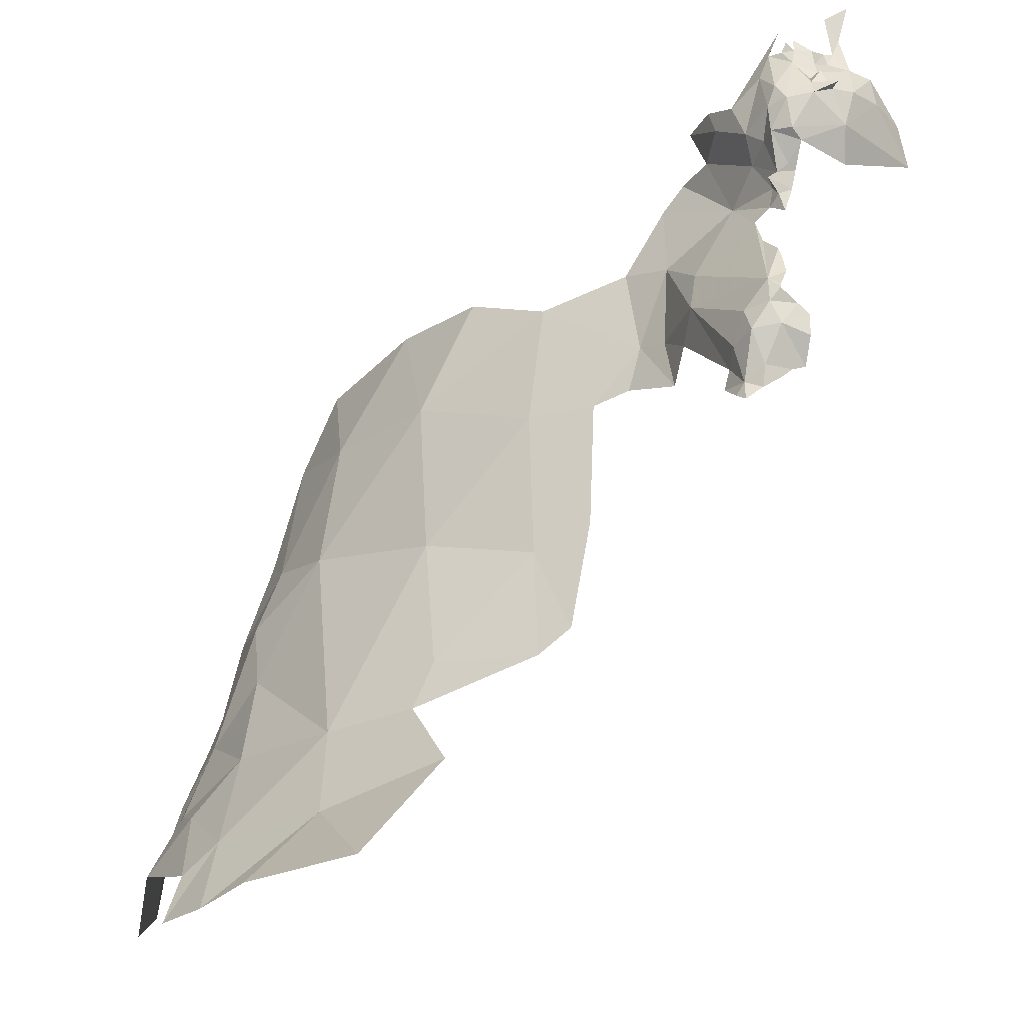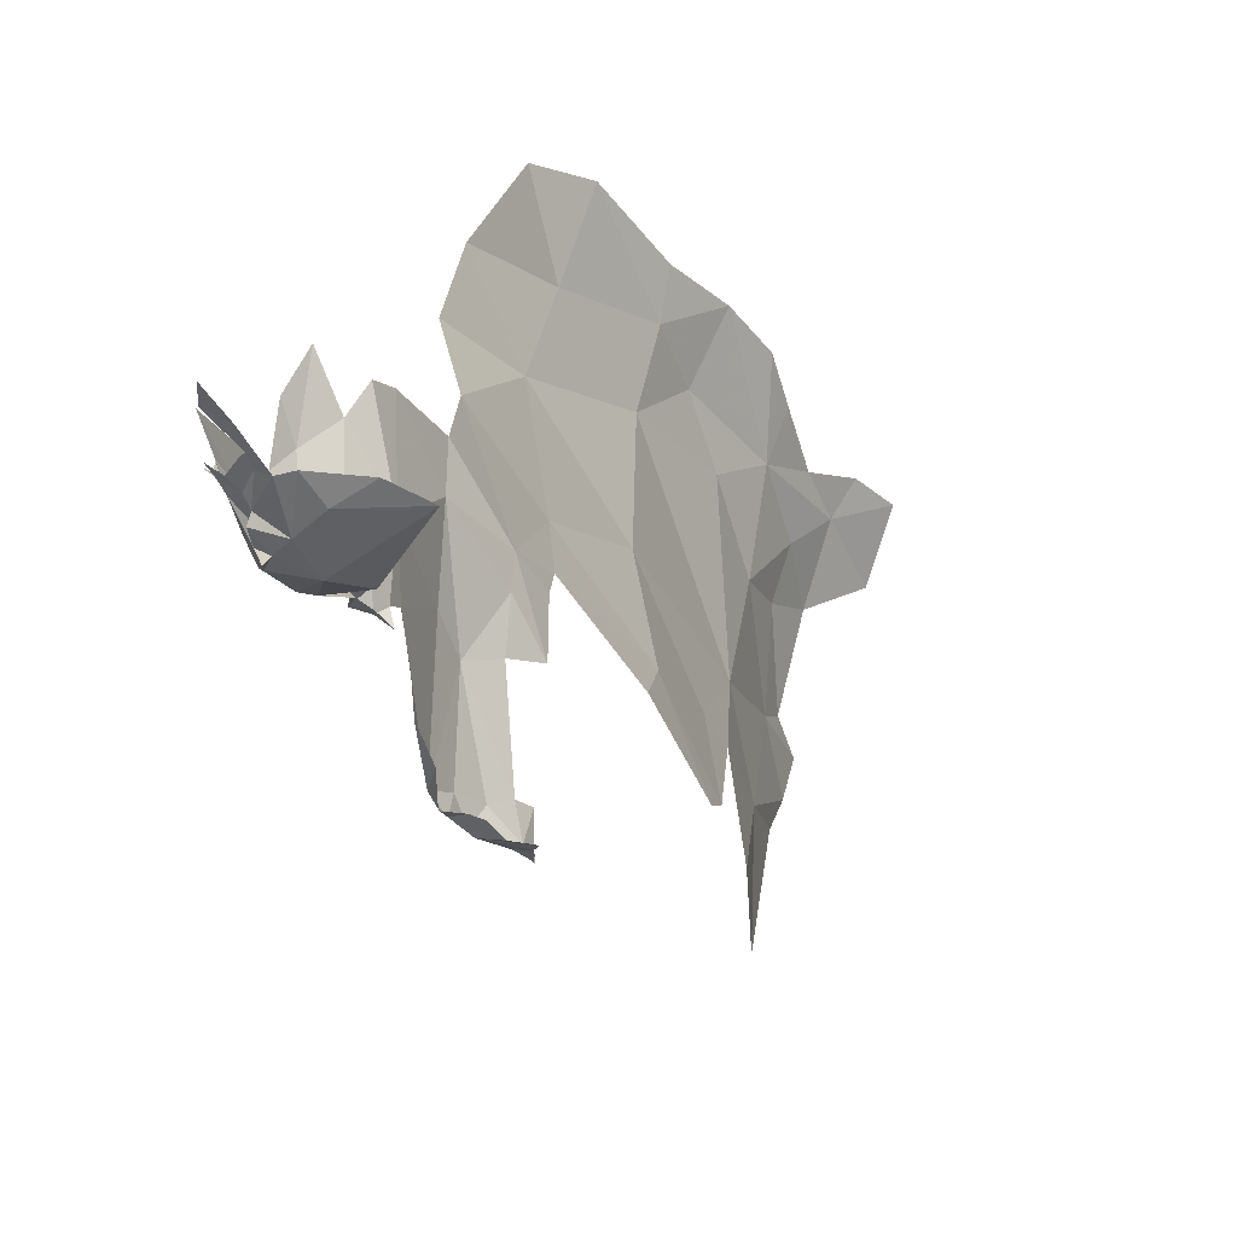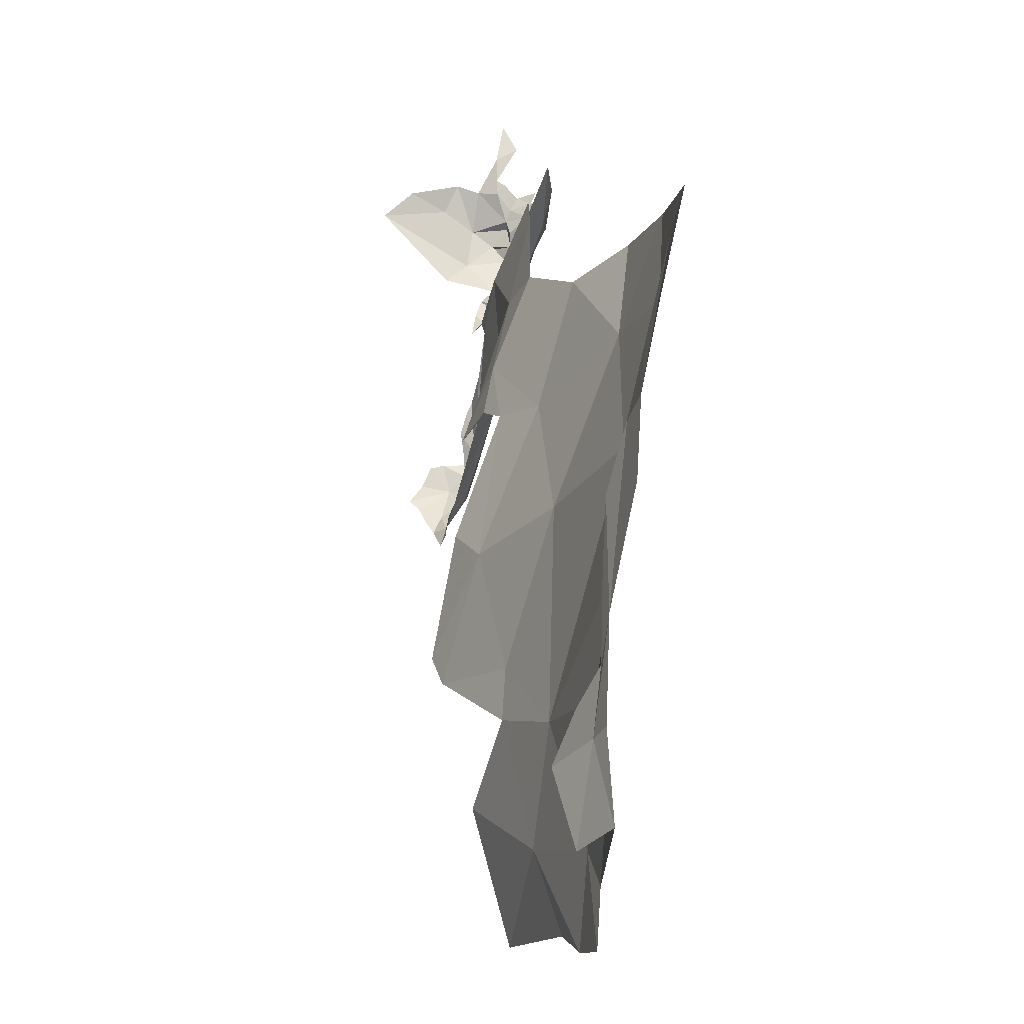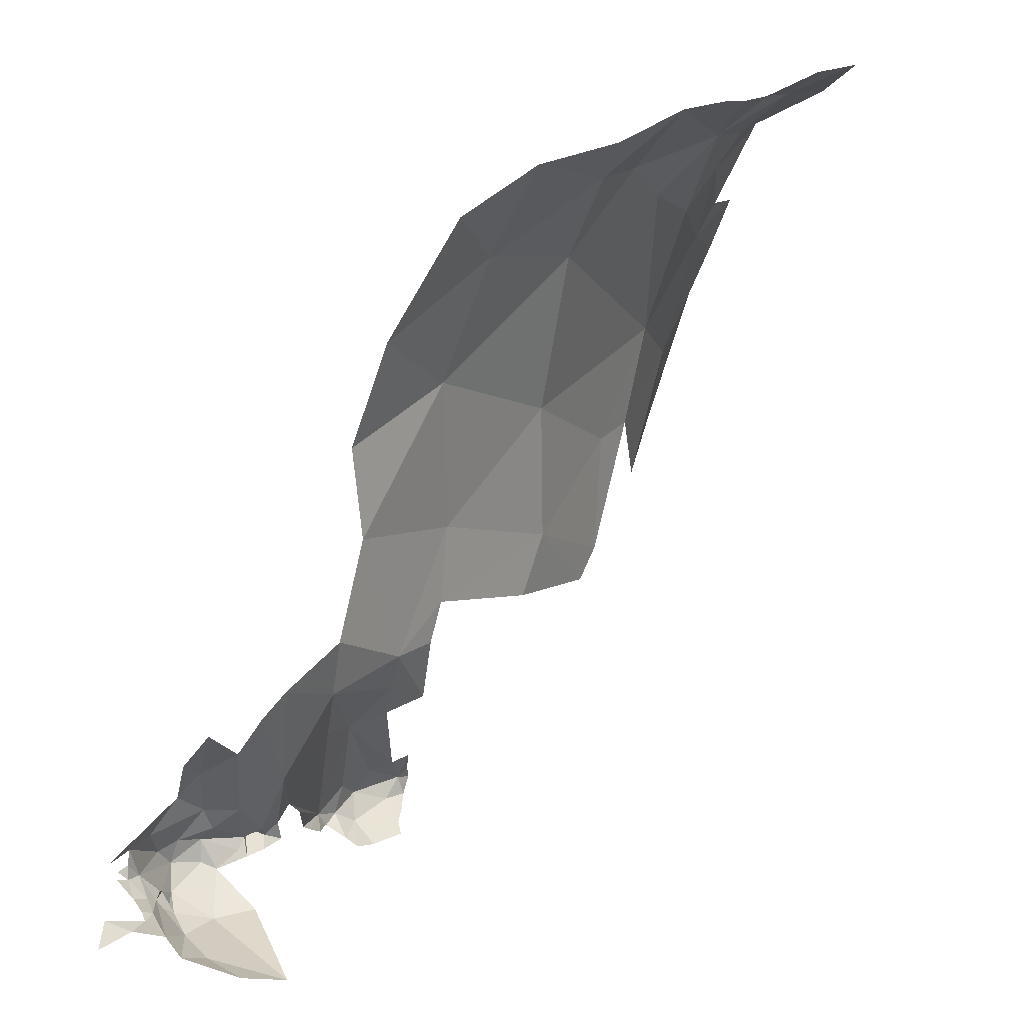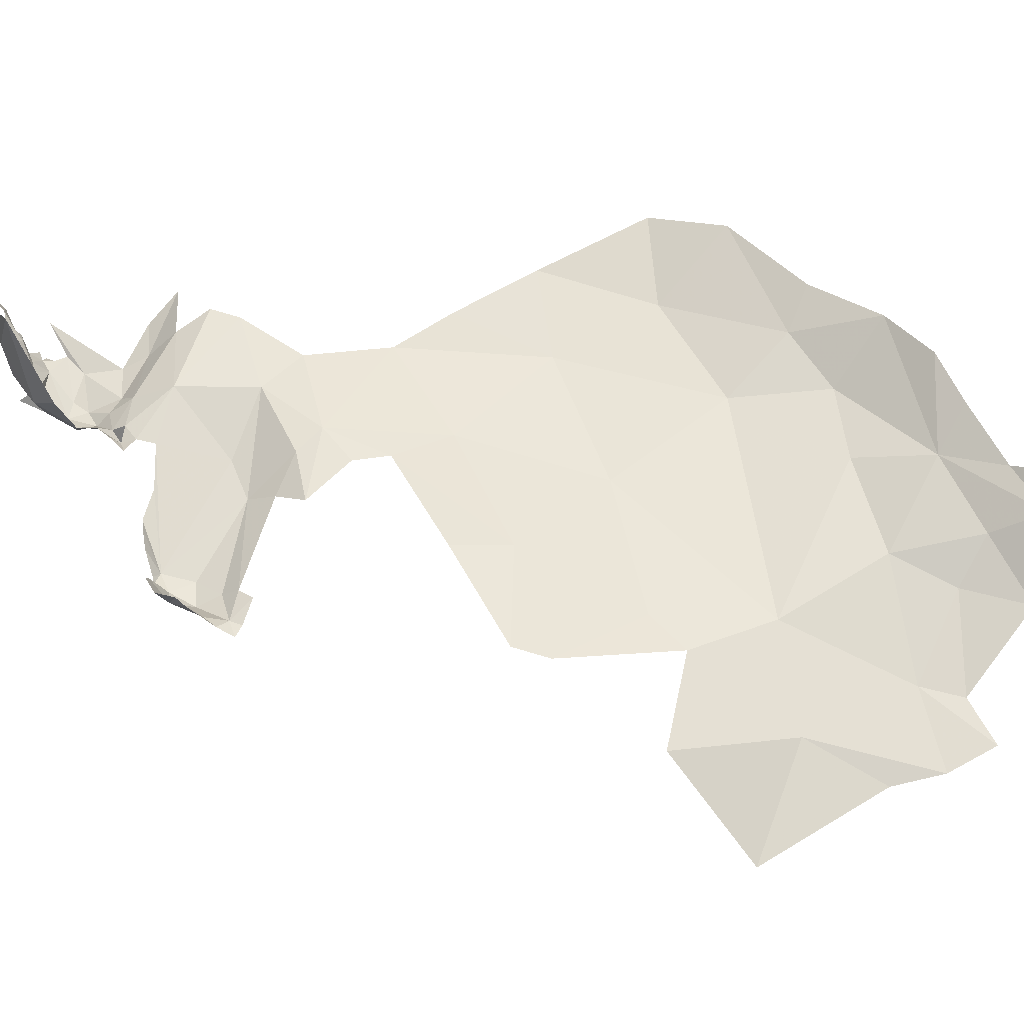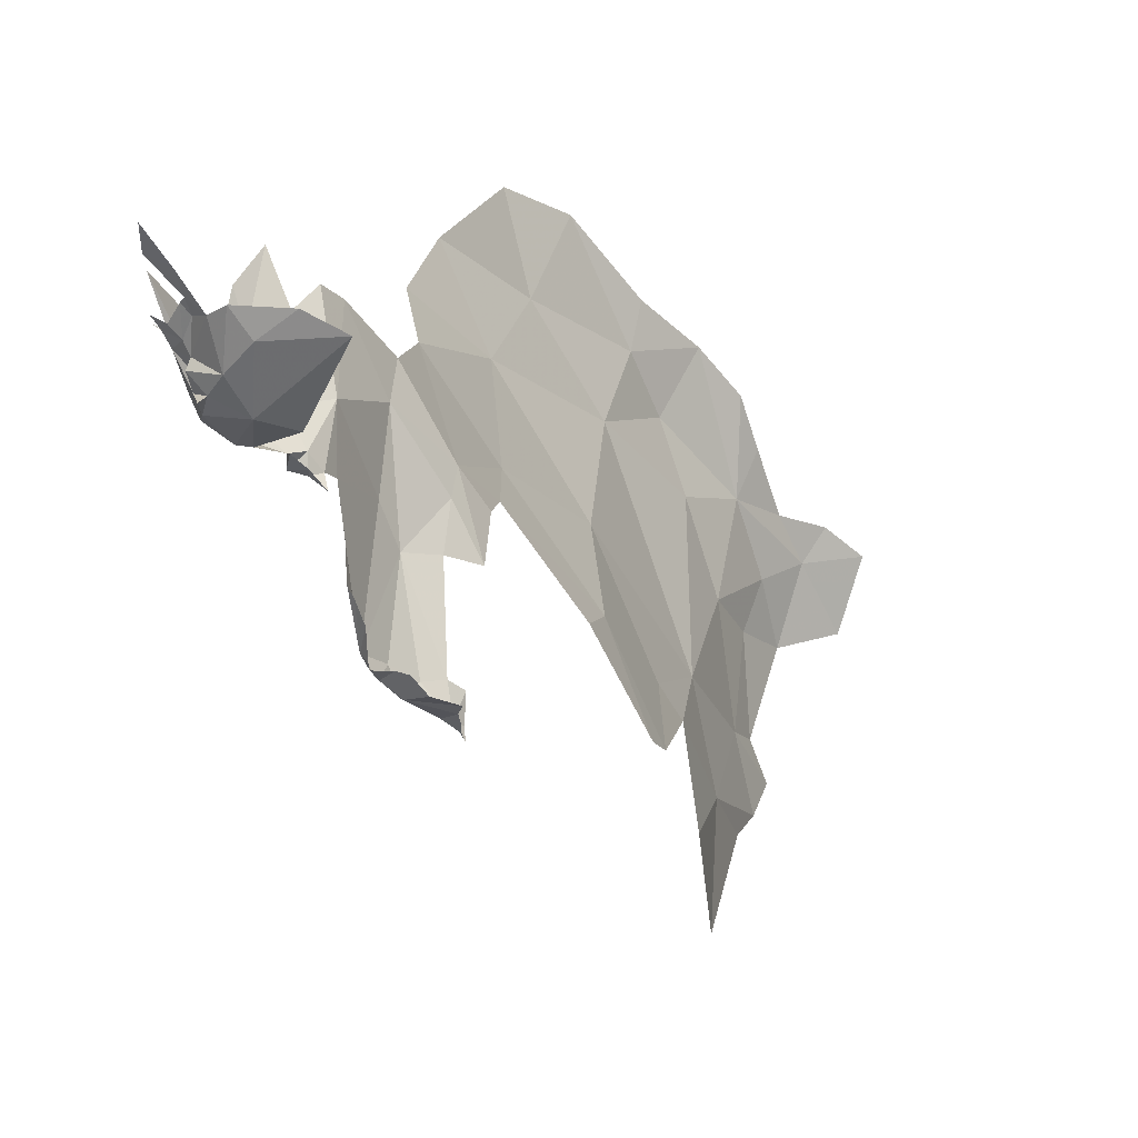
<metadata>
{"format":"obj","ext":"obj","renderer":"f3d","projection":"perspective","resolution":1024,"background":"white","views":[{"elev":-69.3,"azim":99.9,"up":"+Y"},{"elev":12.6,"azim":166.4,"up":"+Y"},{"elev":19.6,"azim":-43.8,"up":"+Y"},{"elev":78.4,"azim":176.2,"up":"+Y"},{"elev":-13.9,"azim":-122.5,"up":"+Y"},{"elev":1.9,"azim":171.1,"up":"+Y"}]}
</metadata>
<code>
v -1.779 4.441 -0.7126
v -1.747 4.484 -0.7391
v -1.719 4.56 -0.7701
v -2.235 3.897 -0.5348
v -1.788 4.372 -0.8091
v -1.801 4.331 -0.7543
v -1.873 4.445 -0.938
v -1.875 4.332 -0.8615
v -2.014 4.452 -0.9858
v -2.23 3.816 -0.5695
v -2.23 3.841 -0.5539
v -1.829 4.397 -0.8911
v -1.967 4.257 -0.7347
v -1.937 4.281 -0.7482
v -1.877 4.472 -0.6115
v -1.855 4.309 -0.7129
v -1.853 4.295 -0.7545
v -2.041 4.054 -0.6856
v -2.066 3.941 -0.6687
v -1.757 4.44 -0.782
v -1.801 4.339 -0.8082
v -1.951 4.314 -0.8486
v -2.21 3.851 -0.5726
v -2.156 3.901 -0.7095
v -1.784 4.426 -0.8272
v -1.998 4.223 -0.7141
v -1.832 4.449 -0.6487
v -1.87 4.372 -0.6654
v -1.968 4.247 -0.7073
v -1.792 4.356 -0.8598
v -1.935 4.256 -0.6916
v -2.214 3.855 -0.6406
v -2.063 3.955 -0.6712
v -2.053 3.966 -0.6487
v -1.857 4.548 -0.6047
v -1.756 4.556 -0.8883
v -1.705 4.62 -0.9195
v -1.712 4.577 -0.8677
v -1.783 4.374 -0.7364
v -2.058 4.011 -0.6874
v -2.211 3.885 -0.6906
v -2.207 3.87 -0.6648
v -1.995 4.252 -0.6866
v -1.817 4.347 -0.7156
v -1.881 4.291 -0.7682
v -2.203 3.917 -0.5504
v -2.132 4.122 -0.4999
v -1.776 4.405 -0.8324
v -1.967 4.286 -0.699
v -1.788 4.404 -0.81
v -2.219 3.834 -0.6052
v -1.91 4.616 -0.563
v -1.772 4.451 -0.8268
v -2.184 3.859 -0.616
v -1.881 4.333 -0.6969
v -1.933 4.357 -0.6692
v -1.934 4.282 -0.712
v -1.937 4.492 -0.9786
v -2.102 3.946 -0.5941
v -1.74 4.468 -0.7913
v -1.741 4.471 -0.7655
v -1.805 4.485 -0.8973
v -1.95 4.51 -0.5846
v -2.121 3.891 -0.6017
v -1.807 4.367 -0.8484
v -2.157 3.914 -0.5637
v -2.095 4.208 -0.5194
v -2.103 3.942 -0.6969
v -1.767 4.506 -0.8516
v -1.749 4.476 -0.826
v -1.785 4.486 -0.854
v -1.724 4.49 -0.7921
v -2.126 3.936 -0.715
v -2.12 3.893 -0.6591
v -2.083 3.923 -0.6445
v -1.833 4.499 -0.9372
v -1.773 4.513 -0.869
v -1.724 4.48 -0.7774
v -2.017 4.243 -0.6523
v -2.611 3.776 -0.1774
v -2.534 3.996 -0.1201
v -2.647 3.754 -0.1078
v -2.967 3.703 0.6471
v -2.953 3.924 0.65
v -3.049 3.883 0.7581
v -2.029 4.145 -0.6585
v -2.673 3.859 0.1011
v -2.029 4.077 -0.6819
v -2.877 3.995 0.5396
v -1.921 4.284 -0.736
v -3.011 3.606 0.6831
v -2.909 3.524 0.495
v -2.963 3.551 0.5937
v -2.3 4.187 -0.3548
v -2.752 4.361 0.5153
v -2.845 4.504 0.5765
v -3.193 3.909 0.8115
v -2.205 4.116 -0.475
v -2.805 4.203 0.5097
v -3.044 4.162 0.7167
v -2 4.556 -0.5312
v -2.985 4.298 0.6605
v -2.188 4.58 -0.0532
v -2.358 4.46 0.0881
v -2.194 4.477 -0.2017
v -2.265 4.683 0.1098
v -2.46 4.582 0.2875
v -3.001 4.03 0.6897
v -3.102 4.06 0.7567
v -2.24 4.264 -0.3898
v -2.222 4.21 -0.4398
v -2.118 4.367 -0.468
v -2.805 3.365 0.2506
v -2.747 3.58 0.0864
v -2.834 3.617 0.3433
v -2.346 4.259 -0.1445
v -2.277 4.097 -0.4453
v -2.139 4.443 -0.3837
v -2.934 4.197 0.6278
v -2.783 3.855 0.3327
v -2.02 4.369 -0.6177
v -2.918 3.725 0.5667
v -3.156 4.135 0.7708
v -3.245 4.073 0.8053
v -2.41 4.795 0.2986
v -2.325 4.202 -0.2793
v -2.487 3.99 -0.2403
v -2.043 4.534 -0.4824
v -2.545 4.155 0.1017
v -2.683 4.49 0.4562
v -2.729 3.784 0.1512
v -2.941 4.408 0.6231
v -2.555 4.752 0.4009
v -2.613 4.35 0.3489
v -2.71 4.593 0.488
f 1 2 3
f 21 5 6
f 7 8 9
f 47 67 112
f 47 34 67
f 16 17 6
f 32 42 54
f 17 21 6
f 22 9 8
f 48 12 25
f 46 4 23
f 1 27 28
f 1 3 27
f 46 23 66
f 14 45 90
f 14 90 57
f 39 2 1
f 36 37 38
f 112 111 47
f 11 23 4
f 11 10 23
f 10 51 23
f 22 8 45
f 47 111 98
f 20 6 5
f 25 20 50
f 67 121 112
f 52 15 35
f 121 43 49
f 121 49 56
f 55 44 28
f 56 28 15
f 75 68 19
f 75 19 34
f 5 50 20
f 5 65 48
f 44 1 28
f 26 13 29
f 7 9 58
f 12 8 7
f 21 17 8
f 20 60 61
f 20 53 60
f 55 16 44
f 12 62 25
f 31 29 13
f 15 63 56
f 15 52 63
f 48 65 12
f 31 13 14
f 65 21 8
f 31 14 57
f 74 41 24
f 65 8 12
f 47 46 66
f 47 66 59
f 53 69 70
f 25 62 71
f 71 69 53
f 34 40 18
f 39 1 44
f 45 17 16
f 45 8 17
f 60 70 72
f 60 53 70
f 5 30 65
f 5 21 30
f 55 28 56
f 34 18 88
f 79 43 121
f 19 33 34
f 79 34 86
f 25 53 20
f 24 73 74
f 29 43 26
f 45 16 90
f 34 59 75
f 42 74 54
f 32 54 51
f 6 44 16
f 68 75 74
f 6 39 44
f 6 20 39
f 57 55 56
f 57 56 49
f 2 20 61
f 12 76 62
f 7 58 76
f 77 36 38
f 77 62 36
f 77 71 62
f 77 69 71
f 67 79 121
f 55 57 16
f 64 23 54
f 21 65 30
f 64 54 74
f 33 40 34
f 75 59 64
f 7 76 12
f 78 61 60
f 57 90 16
f 42 41 74
f 53 25 71
f 64 74 75
f 49 43 29
f 34 47 59
f 23 64 66
f 46 47 98
f 29 31 49
f 20 2 39
f 27 15 28
f 27 35 15
f 49 31 57
f 54 23 51
f 59 66 64
f 50 5 48
f 50 48 25
f 73 68 74
f 67 34 79
f 88 86 34
f 100 123 109
f 100 109 119
f 83 91 122
f 93 92 115
f 94 117 110
f 81 126 116
f 81 116 129
f 108 85 84
f 108 84 89
f 91 93 122
f 80 81 82
f 83 84 85
f 129 87 81
f 89 122 120
f 56 63 121
f 129 120 87
f 95 96 119
f 134 95 99
f 100 119 102
f 103 104 105
f 106 107 104
f 85 108 109
f 110 111 112
f 113 114 115
f 116 104 129
f 110 112 118
f 116 126 110
f 116 110 105
f 92 113 115
f 93 115 122
f 120 115 131
f 82 81 87
f 125 107 106
f 120 131 87
f 120 122 115
f 131 115 114
f 132 102 119
f 134 120 129
f 134 99 120
f 110 126 94
f 130 135 96
f 107 125 133
f 87 131 82
f 95 134 130
f 128 112 121
f 128 118 112
f 95 130 96
f 99 89 120
f 119 89 99
f 84 122 89
f 130 107 133
f 83 122 84
f 106 104 103
f 134 107 130
f 127 126 81
f 124 109 123
f 108 89 119
f 117 111 110
f 104 134 129
f 104 107 134
f 132 119 96
f 119 99 95
f 108 119 109
f 110 118 105
f 81 80 127
f 133 135 130
f 97 85 109
f 121 101 128
f 121 63 101
f 98 111 117
f 97 109 124
f 116 105 104

</code>
